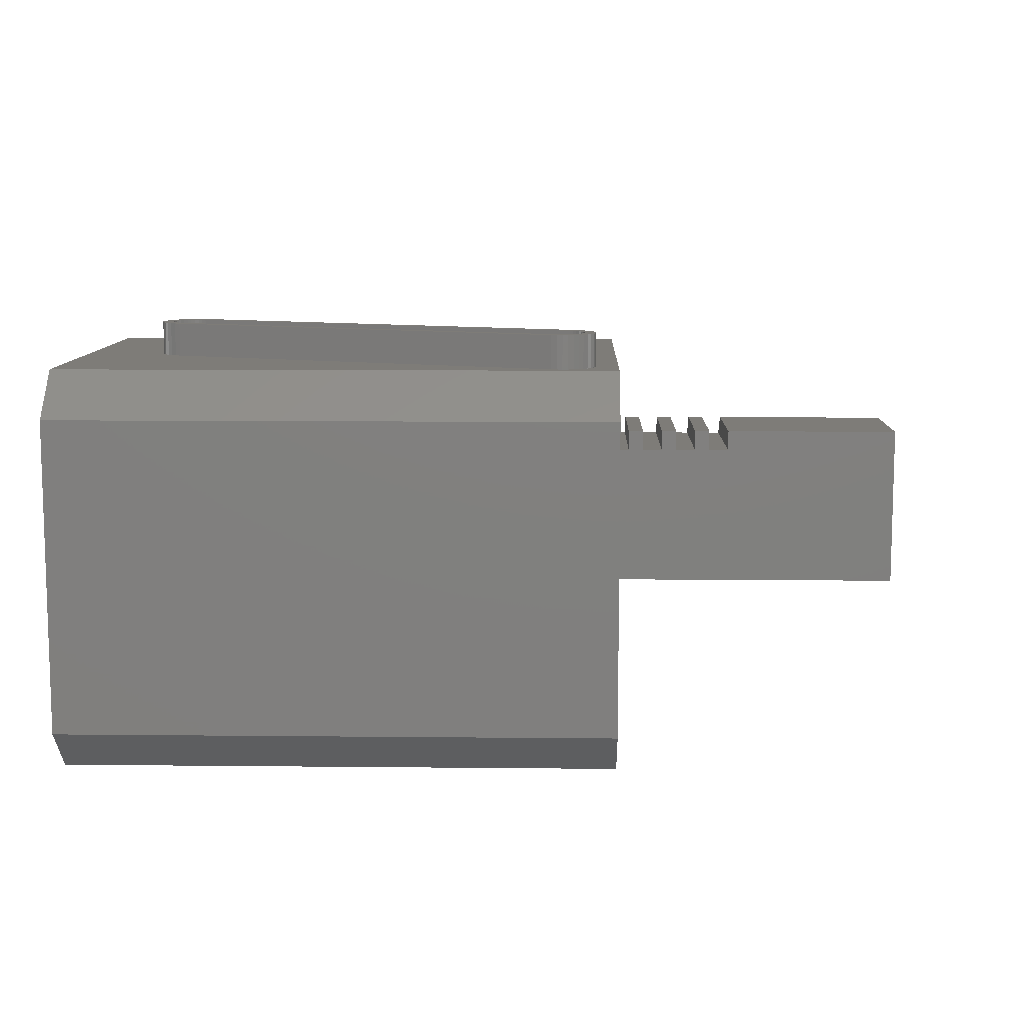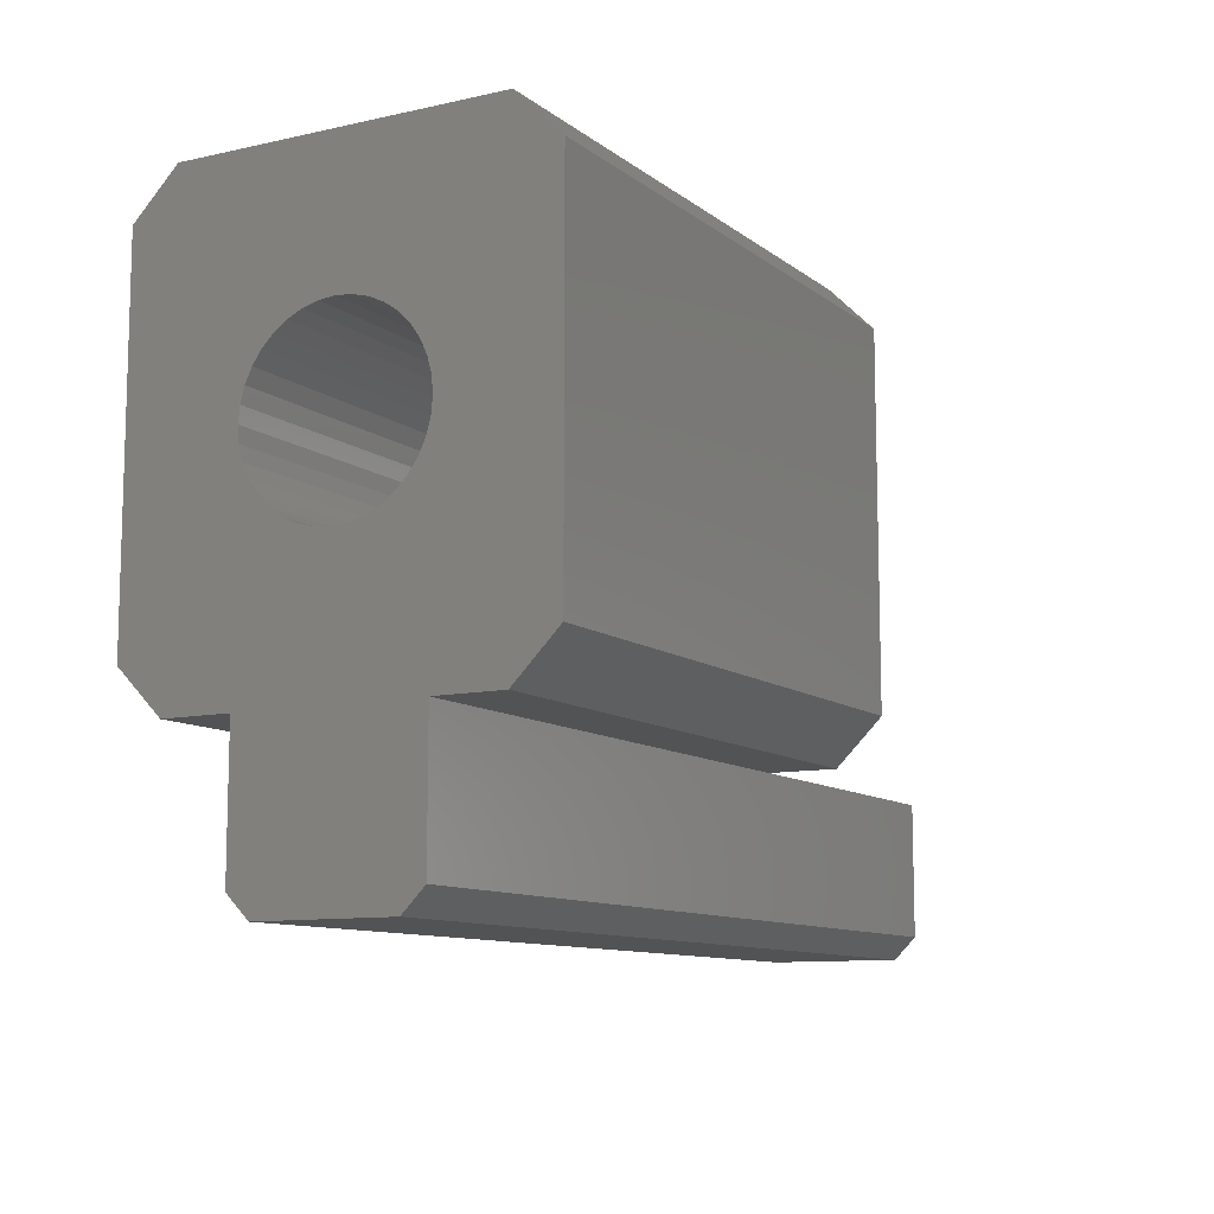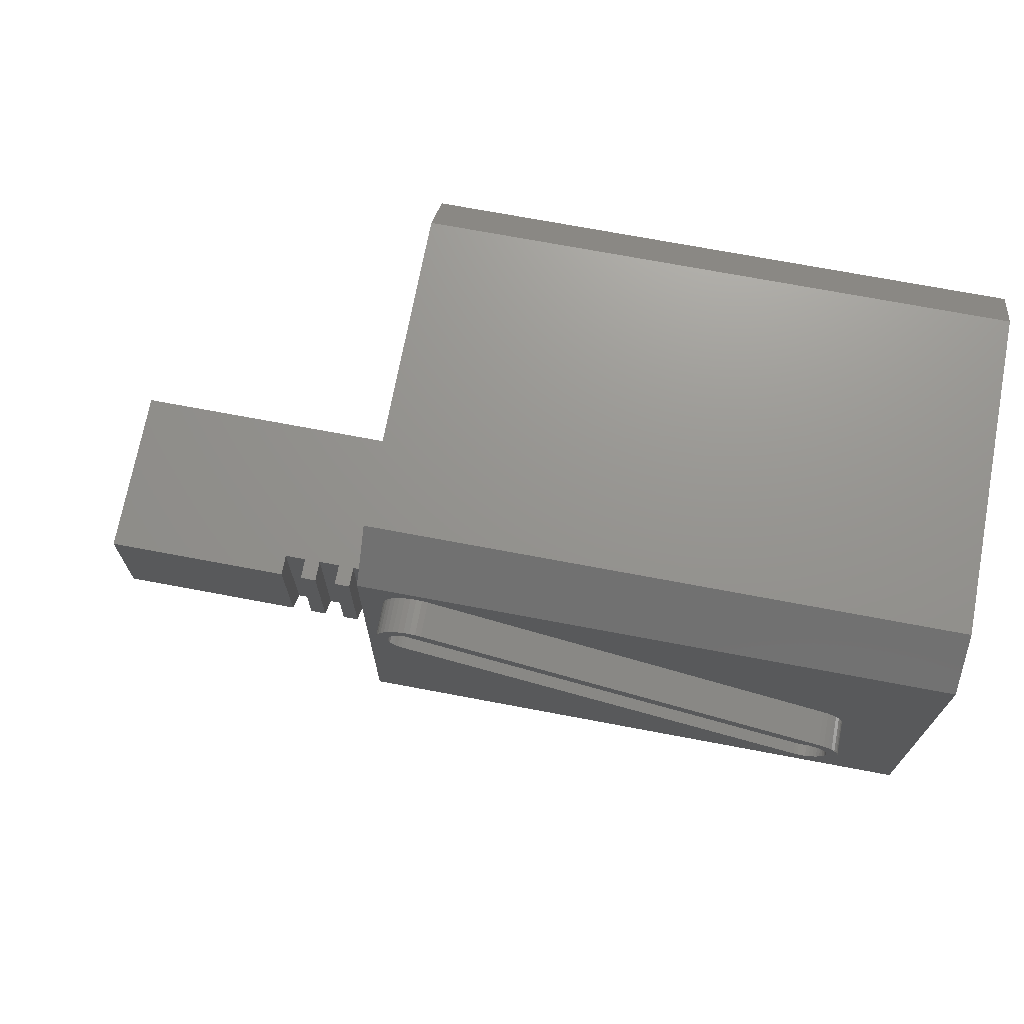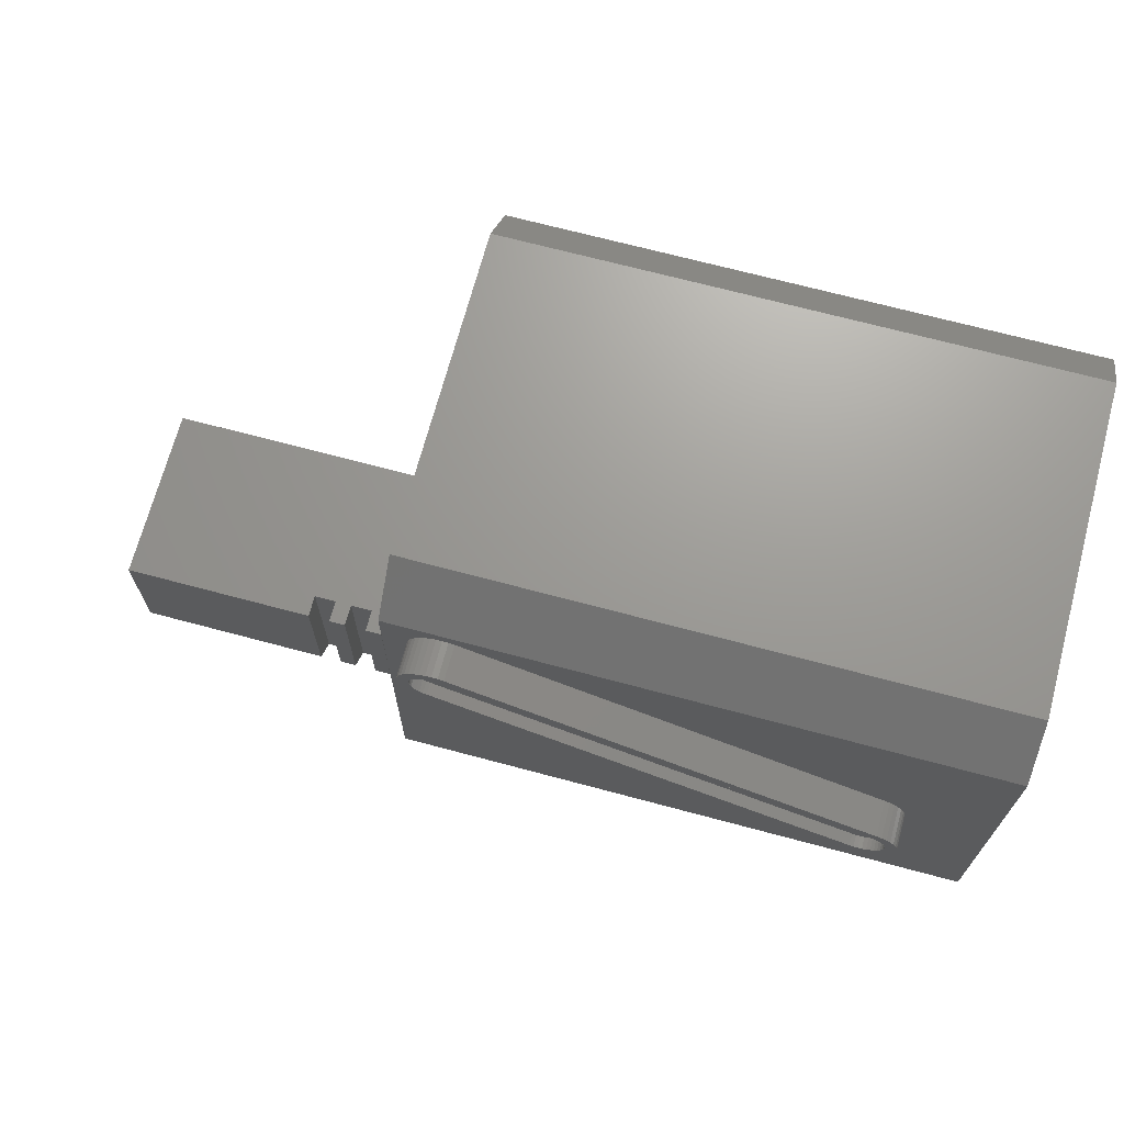
<metadata>
{"format":"stl","ext":"stl","renderer":"f3d","projection":"perspective","resolution":1024,"background":"white","views":[{"elev":9.8,"azim":-178.5,"up":"+Z"},{"elev":-10.3,"azim":119.5,"up":"+Y"},{"elev":71.1,"azim":10.7,"up":"+Y"},{"elev":69.5,"azim":15.0,"up":"+Y"}]}
</metadata>
<code>
# stl→obj: 291 verts, 582 faces
v -9.5 -13.5 12
v -9.5 -12.5 13
v -10.25 -13.5 12
v -10.25 -12.5 13
v -9.5 -6.5 13
v -10.25 -6.5 13
v -7.75 -13.5 12
v -7.75 -12.5 13
v -8.5 -13.5 12
v -8.5 -12.5 13
v -7.75 -6.5 13
v -8.5 -6.5 13
v -6 -13.5 12
v -6 -12.5 13
v -6.75 -13.5 12
v -6.75 -12.5 13
v -6 -6.5 13
v -6.75 -6.5 13
v 20 -13.5 12
v 20 -12.5 13
v -5 -13.5 12
v -5 -12.5 13
v 20 -6.5 13
v -5 -6.5 13
v -5 -6.5 2
v 20 -6.5 2
v -5 -6.5 5
v 20 -6.5 5
v -3.874 10.1 18
v -5 11.5 18
v -3.954 9.868 18
v -3.995 9.623 18
v -2.986 8.081 18
v -3.213 8.181 18
v -5 -4.5 18
v -3.421 8.316 18
v -3.603 8.484 18
v -3.755 8.679 18
v -3.756 10.32 18
v -3.604 10.52 18
v -3.422 10.68 18
v 16.1 4.516 18
v 16.26 4.321 18
v 20 11.5 18
v 16.37 4.103 18
v 20 -4.5 18
v 15.49 2.081 18
v 15.25 2.021 18
v -3.873 8.897 18
v -3.954 9.131 18
v -3.995 9.376 18
v -3.214 10.82 18
v -2.988 10.92 18
v -2.747 10.98 18
v 16.45 3.869 18
v 16.49 3.624 18
v 16.49 3.377 18
v 16.45 3.132 18
v 16.37 2.898 18
v 16.26 2.68 18
v 16.1 2.485 18
v 15 2 18
v 14.75 2.02 18
v 14.51 2.081 18
v 15.92 2.317 18
v 15.71 2.181 18
v 15.49 4.919 18
v 15.71 4.819 18
v 15.92 4.684 18
v -2.501 11 18
v -2.254 10.98 18
v -2.014 10.92 18
v 20 13.5 16
v 20 13.5 2
v -5 13.5 16
v -5 13.5 2
v 20 11.5 3.062e-21
v 20 -4.5 3.062e-21
v -5 11.5 1.531e-15
v -5 -4.5 1.531e-15
v 20 -6.5 16
v -5 -6.5 16
v -5 4.195 5.061
v -5 4.868 5.241
v -5 0.0359 11
v -5 -0.2588 10.37
v -5 -6.5 12
v -5 -0.5 9
v -5 -0.4392 9.695
v -5 -0.4392 8.305
v -5 -0.2588 7.632
v -5 5.5 12.46
v -5 4.868 12.76
v -5 2.805 12.94
v -5 2.132 12.76
v -5 1.5 12.46
v -5 5.5 5.536
v -5 6.071 5.936
v -5 6.564 6.429
v -5 6.964 7
v -5 7.439 9.695
v -5 7.259 10.37
v -5 0.9289 12.06
v -5 0.4358 11.57
v -5 0.0359 7
v -5 0.4358 6.429
v -5 0.9289 5.936
v -5 1.5 5.536
v -5 2.132 5.241
v -5 2.805 5.061
v -5 3.5 5
v -5 7.259 7.632
v -5 7.439 8.305
v -5 7.5 9
v -5 4.195 12.94
v -5 3.5 13
v -5 6.964 11
v -5 6.564 11.57
v -5 6.071 12.06
v 20 5.5 5.536
v 20 4.868 5.241
v 20 0.0359 7
v 20 -0.2588 7.632
v 20 -0.4392 8.305
v 20 -0.5 9
v 20 2.805 5.061
v 20 2.132 5.241
v 20 4.195 12.94
v 20 4.868 12.76
v 20 1.5 5.536
v 20 0.9289 5.936
v 20 0.4358 6.429
v 20 4.195 5.061
v 20 3.5 5
v 20 -0.4392 9.695
v 20 -0.2588 10.37
v 20 7.259 7.632
v 20 6.964 7
v 20 6.564 6.429
v 20 6.071 5.936
v 20 0.0359 11
v 20 0.4358 11.57
v 20 0.9289 12.06
v 20 1.5 12.46
v 20 2.132 12.76
v 20 2.805 12.94
v 20 3.5 13
v 20 6.964 11
v 20 7.259 10.37
v 20 -13.5 6
v 20 -12.5 5
v 20 5.5 12.46
v 20 6.071 12.06
v 20 6.564 11.57
v 20 7.439 9.695
v 20 7.5 9
v 20 7.439 8.305
v -2.014 10.92 19.5
v -2.254 10.98 19.5
v -2.501 11 19.5
v -2.747 10.98 19.5
v -2.988 10.92 19.5
v -3.214 10.82 19.5
v -3.422 10.68 19.5
v -3.604 10.52 19.5
v -3.756 10.32 19.5
v -3.874 10.1 19.5
v -3.954 9.868 19.5
v -3.995 9.623 19.5
v -3.995 9.376 19.5
v -3.954 9.131 19.5
v -3.873 8.897 19.5
v -3.755 8.679 19.5
v -3.603 8.484 19.5
v -3.421 8.316 19.5
v -3.213 8.181 19.5
v -2.986 8.081 19.5
v 14.51 2.081 19.5
v 14.75 2.02 19.5
v 15 2 19.5
v 15.25 2.021 19.5
v 15.49 2.081 19.5
v 15.71 2.181 19.5
v 15.92 2.317 19.5
v 16.1 2.485 19.5
v 16.26 2.68 19.5
v 16.37 2.898 19.5
v 16.45 3.132 19.5
v 16.49 3.377 19.5
v 16.49 3.624 19.5
v 16.45 3.869 19.5
v 16.37 4.103 19.5
v 16.26 4.321 19.5
v 16.1 4.516 19.5
v 15.92 4.684 19.5
v 15.71 4.819 19.5
v 15.49 4.919 19.5
v 15.95 3.176 19.5
v 15.99 3.345 19.5
v 16 3.519 19.5
v 15.98 3.692 19.5
v 15.93 3.86 19.5
v 15.86 4.016 19.5
v 15.75 4.157 19.5
v 15.63 4.278 19.5
v 15.48 4.375 19.5
v 15.32 4.446 19.5
v -2.176 10.45 19.5
v -2.336 10.49 19.5
v -2.5 10.5 19.5
v -2.665 10.49 19.5
v -2.825 10.45 19.5
v -2.976 10.38 19.5
v -3.115 10.29 19.5
v -3.236 10.18 19.5
v -3.337 10.05 19.5
v -3.416 9.901 19.5
v -3.469 9.745 19.5
v -3.497 9.582 19.5
v -3.497 9.417 19.5
v -3.469 9.254 19.5
v -3.416 9.098 19.5
v -3.337 8.953 19.5
v -3.235 8.822 19.5
v -3.114 8.711 19.5
v -2.976 8.62 19.5
v -2.824 8.554 19.5
v 14.68 2.554 19.5
v 14.84 2.512 19.5
v 15.02 2.5 19.5
v 15.19 2.519 19.5
v 15.36 2.567 19.5
v 15.52 2.644 19.5
v 15.66 2.746 19.5
v 15.78 2.872 19.5
v 15.88 3.016 19.5
v -2.176 10.45 19
v -2.336 10.49 19
v -2.5 10.5 19
v -2.665 10.49 19
v -2.825 10.45 19
v -2.976 10.38 19
v -3.115 10.29 19
v -3.236 10.18 19
v -3.337 10.05 19
v -3.416 9.901 19
v -3.469 9.745 19
v -3.497 9.582 19
v -3.497 9.417 19
v -3.469 9.254 19
v -3.416 9.098 19
v -3.337 8.953 19
v -3.235 8.822 19
v -3.114 8.711 19
v -2.976 8.62 19
v -2.824 8.554 19
v 15.32 4.446 19
v 14.68 2.554 19
v 14.84 2.512 19
v 15.02 2.5 19
v 15.19 2.519 19
v 15.36 2.567 19
v 15.52 2.644 19
v 15.66 2.746 19
v 15.78 2.872 19
v 15.88 3.016 19
v 15.95 3.176 19
v 15.99 3.345 19
v 16 3.519 19
v 15.98 3.692 19
v 15.93 3.86 19
v 15.86 4.016 19
v 15.75 4.157 19
v 15.63 4.278 19
v 15.48 4.375 19
v -6 -6.5 12
v -9.5 -6.5 12
v -8.5 -6.5 12
v -20 -6.5 13
v -11.25 -6.5 13
v -20 -6.5 5
v -11.25 -6.5 12
v -10.25 -6.5 12
v -6.75 -6.5 12
v -7.75 -6.5 12
v -20 -12.5 5
v -20 -13.5 6
v -11.25 -13.5 12
v -20 -13.5 12
v -20 -12.5 13
v -11.25 -12.5 13
f 1 2 3
f 3 2 4
f 2 5 4
f 4 5 6
f 7 8 9
f 9 8 10
f 8 11 10
f 10 11 12
f 13 14 15
f 15 14 16
f 14 17 16
f 16 17 18
f 19 20 21
f 21 20 22
f 20 23 22
f 22 23 24
f 25 26 27
f 27 26 28
f 29 30 31
f 31 30 32
f 33 34 35
f 34 36 35
f 35 36 37
f 35 37 38
f 29 39 30
f 30 39 40
f 30 40 41
f 42 43 44
f 44 43 45
f 46 47 48
f 38 49 35
f 35 49 50
f 35 50 30
f 30 50 51
f 30 51 32
f 41 52 30
f 30 52 53
f 30 53 54
f 45 55 44
f 44 55 56
f 44 56 46
f 46 56 57
f 46 57 58
f 58 59 46
f 46 59 60
f 46 60 61
f 48 62 46
f 46 62 63
f 46 63 35
f 35 63 64
f 35 64 33
f 61 65 46
f 46 65 66
f 46 66 47
f 67 68 44
f 44 68 69
f 44 69 42
f 54 70 30
f 30 70 71
f 30 71 44
f 44 71 72
f 44 72 67
f 73 74 75
f 75 74 76
f 77 78 79
f 79 78 80
f 23 81 24
f 24 81 82
f 83 84 79
f 85 86 24
f 21 22 87
f 87 22 24
f 27 87 88
f 24 86 87
f 87 86 89
f 87 89 88
f 88 90 27
f 27 90 91
f 27 91 25
f 92 93 30
f 94 95 24
f 24 95 96
f 84 97 79
f 79 97 98
f 79 98 76
f 76 98 99
f 76 99 100
f 75 101 102
f 96 103 24
f 24 103 104
f 24 104 85
f 91 105 25
f 25 105 106
f 25 106 80
f 80 106 107
f 80 107 108
f 108 109 80
f 80 109 110
f 80 110 79
f 79 110 111
f 79 111 83
f 100 112 76
f 76 112 113
f 76 113 75
f 75 113 114
f 75 114 101
f 93 115 30
f 30 115 116
f 30 116 35
f 102 117 75
f 75 117 118
f 75 118 30
f 30 118 119
f 30 119 92
f 94 24 116
f 116 24 82
f 116 82 35
f 120 121 77
f 122 123 23
f 23 123 124
f 23 124 125
f 28 126 127
f 128 129 44
f 127 130 28
f 28 130 131
f 28 131 23
f 23 131 132
f 23 132 122
f 121 133 77
f 77 133 134
f 77 134 78
f 125 135 23
f 23 135 136
f 23 136 81
f 126 28 134
f 134 28 26
f 134 26 78
f 137 138 74
f 74 138 139
f 74 139 77
f 77 139 140
f 77 140 120
f 136 141 81
f 81 141 142
f 81 142 46
f 46 142 143
f 46 143 144
f 144 145 46
f 46 145 146
f 46 146 44
f 44 146 147
f 44 147 128
f 73 148 149
f 150 151 19
f 19 151 28
f 19 28 20
f 20 28 23
f 129 152 44
f 44 152 153
f 44 153 73
f 73 153 154
f 73 154 148
f 149 155 73
f 73 155 156
f 73 156 74
f 74 156 157
f 74 157 137
f 124 88 125
f 125 88 89
f 125 89 135
f 135 89 86
f 135 86 136
f 136 86 85
f 136 85 141
f 141 85 104
f 141 104 142
f 142 104 103
f 142 103 143
f 143 103 96
f 143 96 144
f 144 96 95
f 144 95 145
f 145 95 94
f 145 94 146
f 146 94 116
f 146 116 147
f 147 116 115
f 147 115 128
f 128 115 93
f 128 93 129
f 129 93 92
f 129 92 152
f 152 92 119
f 152 119 153
f 153 119 118
f 153 118 154
f 154 118 117
f 154 117 148
f 148 117 102
f 148 102 149
f 149 102 101
f 149 101 155
f 155 101 114
f 155 114 156
f 156 114 113
f 156 113 157
f 157 113 112
f 157 112 137
f 137 112 100
f 137 100 138
f 138 100 99
f 138 99 139
f 139 99 98
f 139 98 140
f 140 98 97
f 140 97 120
f 120 97 84
f 120 84 121
f 121 84 83
f 121 83 133
f 133 83 111
f 133 111 134
f 134 111 110
f 134 110 126
f 126 110 109
f 126 109 127
f 127 109 108
f 127 108 130
f 130 108 107
f 130 107 131
f 131 107 106
f 131 106 132
f 132 106 105
f 132 105 122
f 122 105 91
f 122 91 123
f 123 91 90
f 123 90 124
f 124 90 88
f 44 73 30
f 30 73 75
f 74 77 76
f 76 77 79
f 78 26 80
f 80 26 25
f 81 46 82
f 82 46 35
f 158 72 71
f 158 71 159
f 159 71 70
f 159 70 160
f 160 70 54
f 160 54 161
f 161 54 53
f 161 53 162
f 162 53 52
f 162 52 163
f 163 52 41
f 163 41 164
f 164 41 40
f 164 40 165
f 165 40 39
f 165 39 166
f 166 39 29
f 166 29 167
f 167 29 31
f 167 31 168
f 168 31 32
f 168 32 169
f 169 32 51
f 169 51 170
f 170 51 50
f 170 50 171
f 171 50 49
f 171 49 172
f 172 49 38
f 172 38 173
f 173 38 37
f 173 37 174
f 174 37 36
f 174 36 175
f 175 36 34
f 175 34 176
f 176 34 33
f 176 33 177
f 178 177 64
f 64 177 33
f 178 64 63
f 178 63 179
f 179 63 62
f 179 62 180
f 180 62 48
f 180 48 181
f 181 48 47
f 181 47 182
f 182 47 66
f 182 66 183
f 183 66 65
f 183 65 184
f 184 65 61
f 184 61 185
f 185 61 60
f 185 60 186
f 186 60 59
f 186 59 187
f 187 59 58
f 187 58 188
f 188 58 57
f 188 57 189
f 189 57 56
f 189 56 190
f 190 56 55
f 190 55 191
f 191 55 45
f 191 45 192
f 192 45 43
f 192 43 193
f 193 43 42
f 193 42 194
f 194 42 69
f 194 69 195
f 195 69 68
f 195 68 196
f 196 68 67
f 196 67 197
f 158 197 72
f 72 197 67
f 186 187 198
f 198 187 188
f 198 188 199
f 199 188 189
f 199 189 200
f 200 189 190
f 200 190 201
f 201 190 191
f 201 191 202
f 202 191 192
f 202 192 203
f 203 192 193
f 203 193 204
f 204 193 194
f 204 194 205
f 205 194 195
f 205 195 206
f 206 195 196
f 206 196 207
f 207 196 197
f 207 197 208
f 208 197 158
f 208 158 209
f 209 158 159
f 209 159 210
f 210 159 160
f 210 160 211
f 211 160 161
f 211 161 212
f 212 161 162
f 212 162 213
f 213 162 163
f 213 163 214
f 214 163 164
f 214 164 215
f 215 164 165
f 215 165 216
f 216 165 166
f 216 166 217
f 217 166 167
f 217 167 218
f 218 167 168
f 218 168 219
f 219 168 169
f 219 169 220
f 220 169 170
f 220 170 221
f 221 170 171
f 221 171 222
f 222 171 172
f 222 172 223
f 223 172 173
f 223 173 224
f 224 173 174
f 224 174 225
f 225 174 175
f 225 175 226
f 226 175 176
f 226 176 227
f 227 176 177
f 227 177 228
f 228 177 178
f 228 178 229
f 229 178 179
f 229 179 230
f 230 179 180
f 230 180 231
f 231 180 181
f 231 181 232
f 232 181 182
f 232 182 233
f 233 182 183
f 233 183 234
f 234 183 184
f 234 184 235
f 235 184 185
f 235 185 236
f 236 185 186
f 236 186 198
f 237 208 209
f 237 209 238
f 238 209 210
f 238 210 239
f 239 210 211
f 239 211 240
f 240 211 212
f 240 212 241
f 241 212 213
f 241 213 242
f 242 213 214
f 242 214 243
f 243 214 215
f 243 215 244
f 244 215 216
f 244 216 245
f 245 216 217
f 245 217 246
f 246 217 218
f 246 218 247
f 247 218 219
f 247 219 248
f 248 219 220
f 248 220 249
f 249 220 221
f 249 221 250
f 250 221 222
f 250 222 251
f 251 222 223
f 251 223 252
f 252 223 224
f 252 224 253
f 253 224 225
f 253 225 254
f 254 225 226
f 254 226 255
f 255 226 227
f 255 227 256
f 237 257 208
f 208 257 207
f 258 228 229
f 258 229 259
f 259 229 230
f 259 230 260
f 260 230 231
f 260 231 261
f 261 231 232
f 261 232 262
f 262 232 233
f 262 233 263
f 263 233 234
f 263 234 264
f 264 234 235
f 264 235 265
f 265 235 236
f 265 236 266
f 266 236 198
f 266 198 267
f 267 198 199
f 267 199 268
f 268 199 200
f 268 200 269
f 269 200 201
f 269 201 270
f 270 201 202
f 270 202 271
f 271 202 203
f 271 203 272
f 272 203 204
f 272 204 273
f 273 204 205
f 273 205 274
f 274 205 206
f 274 206 275
f 275 206 207
f 275 207 257
f 258 256 228
f 228 256 227
f 247 248 237
f 248 249 237
f 237 249 250
f 237 250 251
f 251 252 237
f 237 252 253
f 237 253 254
f 258 257 256
f 256 257 237
f 256 237 255
f 255 237 254
f 265 266 258
f 247 237 246
f 246 237 238
f 246 238 239
f 258 272 273
f 239 240 246
f 246 240 241
f 246 241 242
f 266 267 258
f 258 267 268
f 258 268 269
f 273 274 258
f 258 274 275
f 258 275 257
f 242 243 246
f 246 243 244
f 246 244 245
f 262 263 258
f 258 263 264
f 258 264 265
f 269 270 258
f 258 270 271
f 258 271 272
f 262 258 261
f 261 258 259
f 261 259 260
f 276 87 27
f 277 278 27
f 279 280 281
f 281 280 282
f 281 282 283
f 6 5 283
f 283 5 277
f 283 277 281
f 281 277 27
f 284 18 17
f 17 276 284
f 284 276 27
f 284 27 285
f 285 27 278
f 285 278 11
f 11 278 12
f 28 151 27
f 27 151 286
f 27 286 281
f 287 286 150
f 150 286 151
f 287 150 19
f 19 21 287
f 287 21 13
f 287 13 15
f 15 7 287
f 287 7 9
f 287 9 1
f 1 3 287
f 287 3 288
f 287 288 289
f 290 289 291
f 291 289 288
f 279 290 280
f 280 290 291
f 290 279 289
f 289 279 281
f 289 281 287
f 287 281 286
f 276 17 13
f 13 17 14
f 13 21 276
f 276 21 87
f 18 284 16
f 16 284 15
f 285 11 7
f 7 11 8
f 7 15 285
f 285 15 284
f 12 278 10
f 10 278 9
f 277 5 1
f 1 5 2
f 1 9 277
f 277 9 278
f 6 283 4
f 4 283 3
f 282 280 288
f 288 280 291
f 288 3 282
f 282 3 283

</code>
